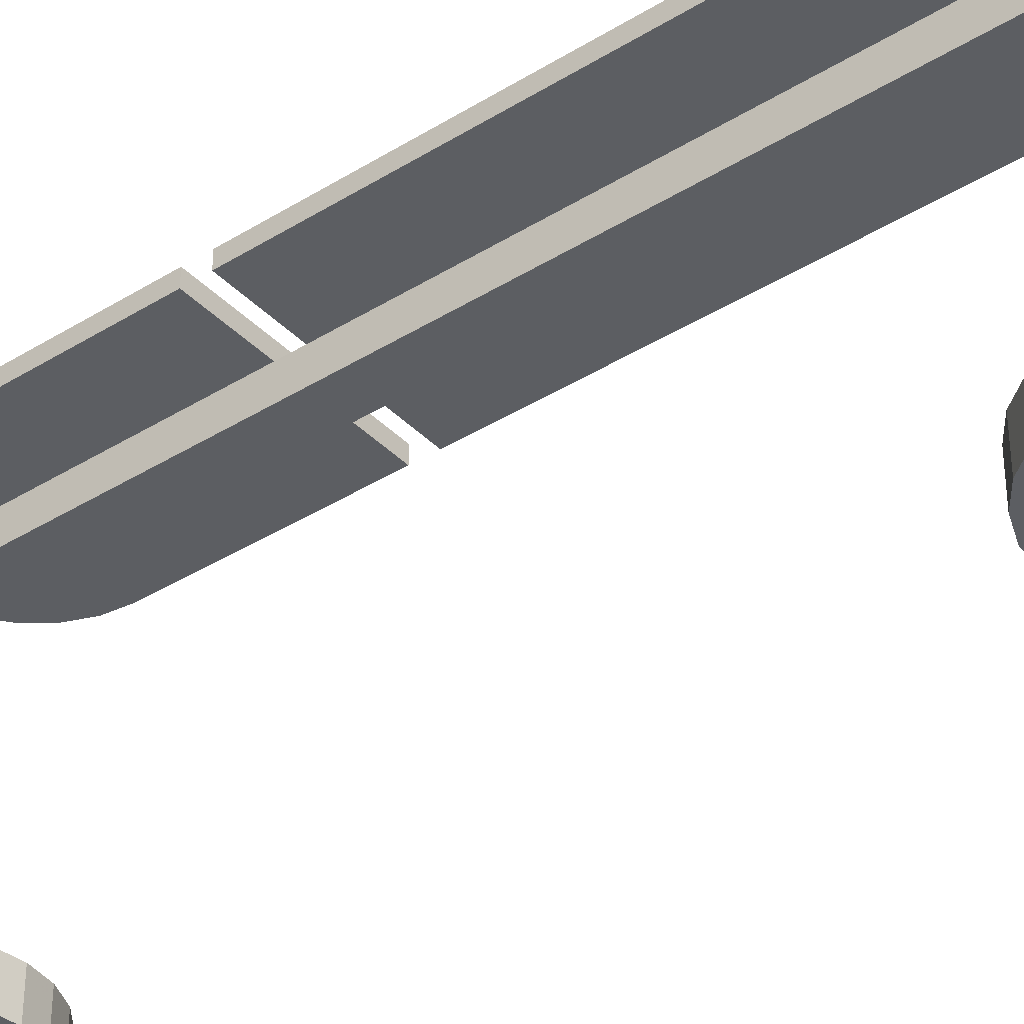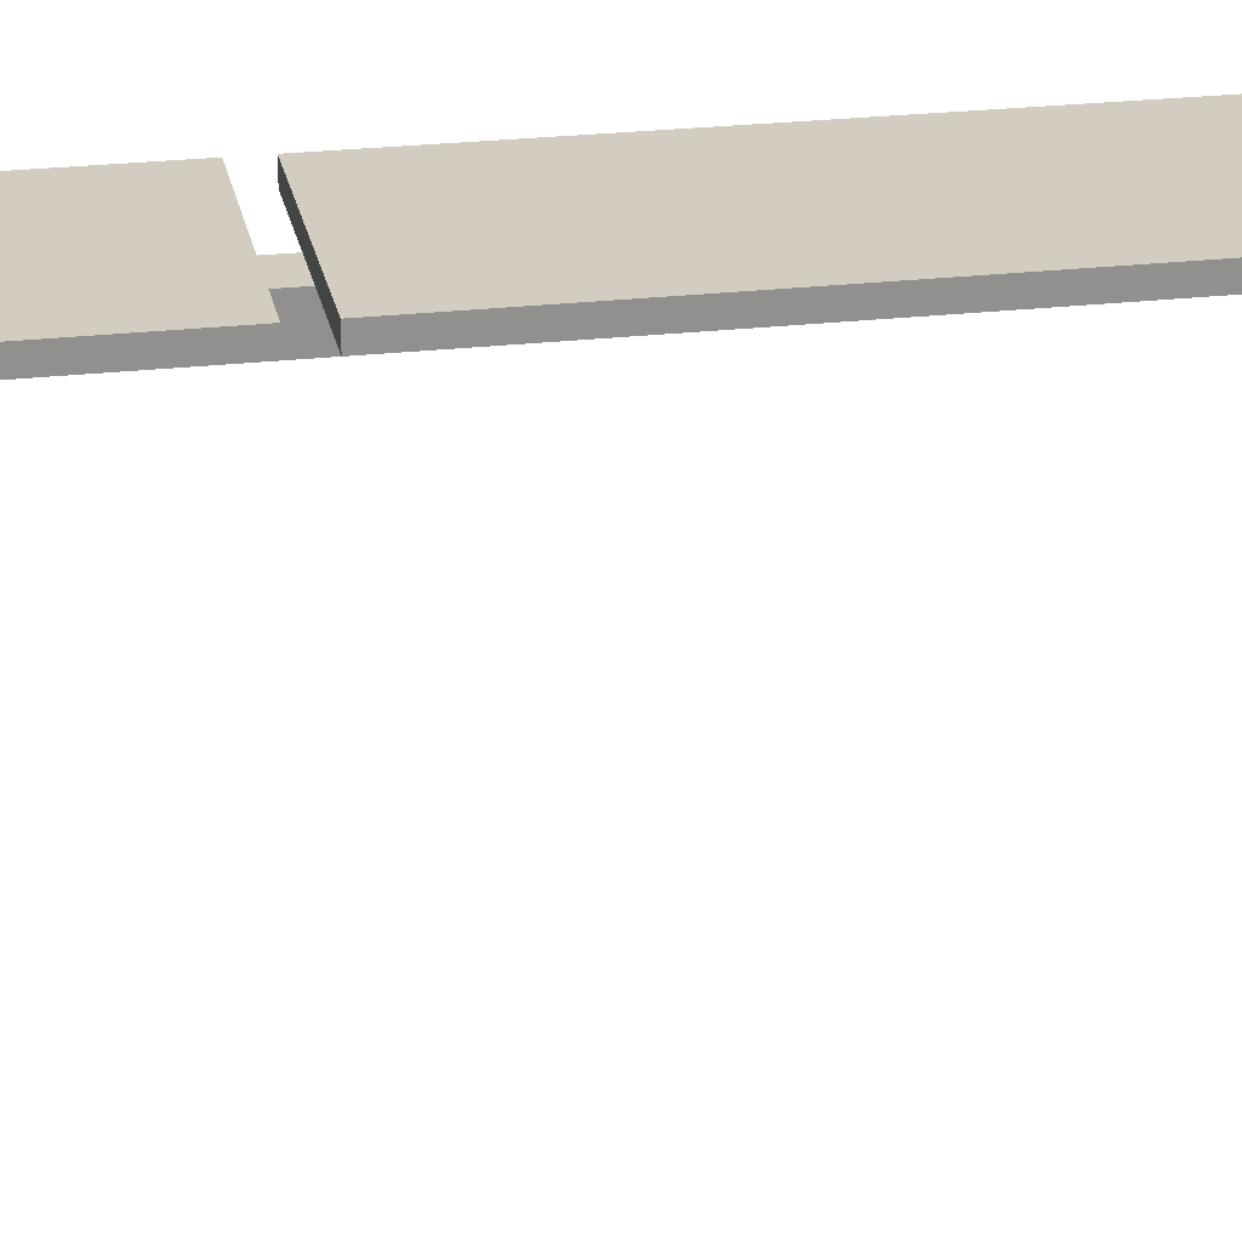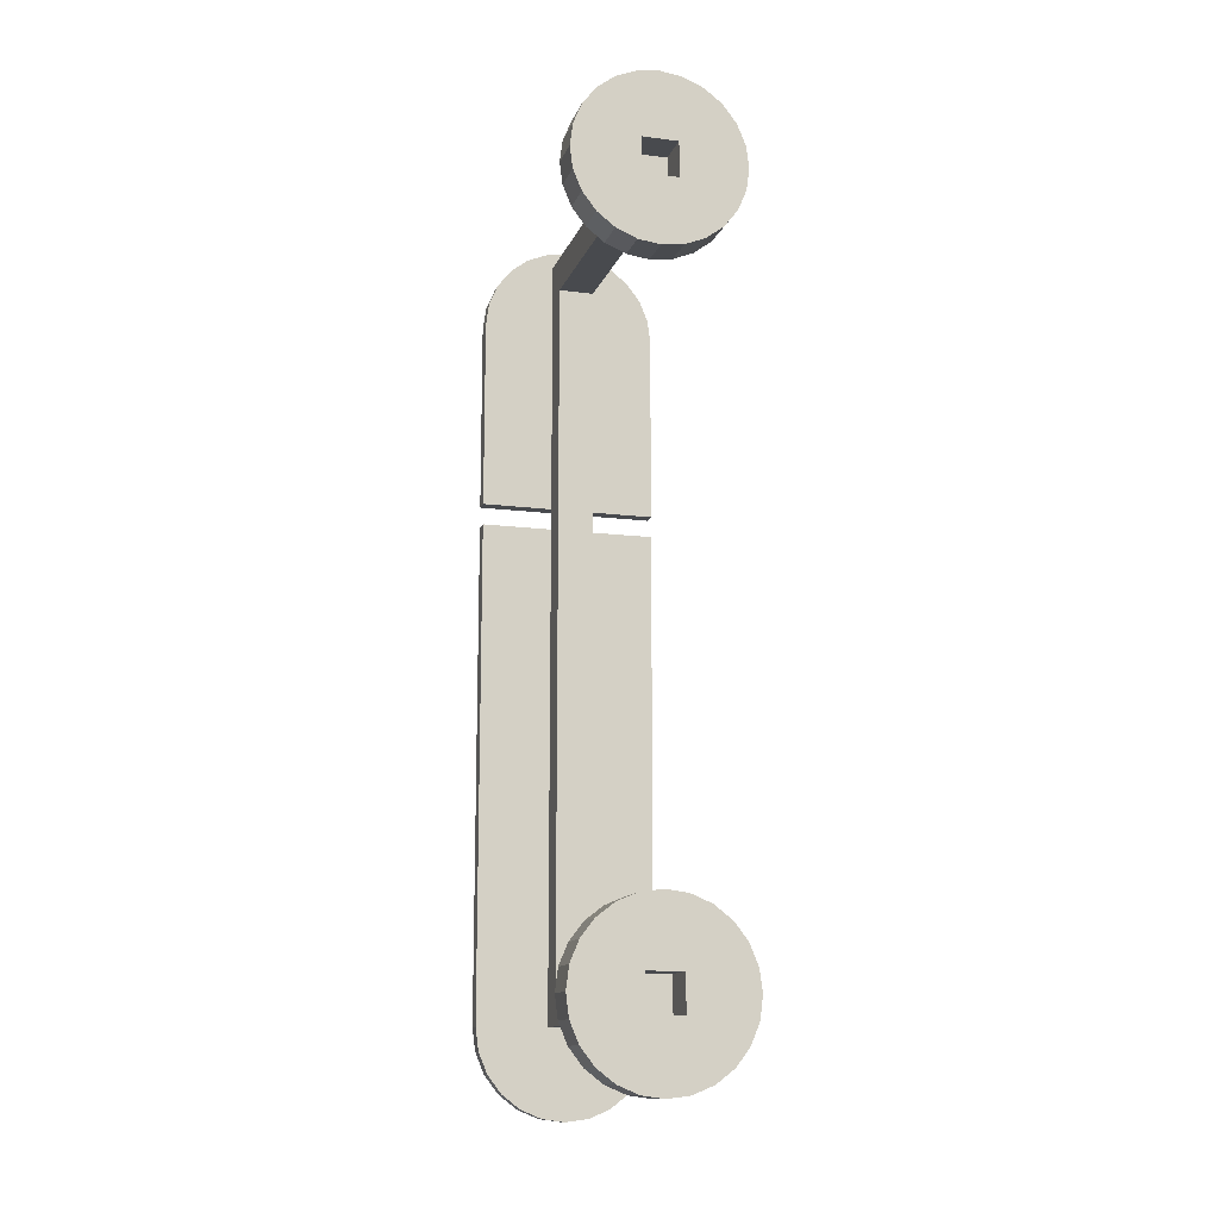
<metadata>
{"format":"obj","ext":"obj","renderer":"f3d","projection":"perspective","resolution":1024,"background":"white","views":[{"elev":-38.1,"azim":128.3,"up":"+Y"},{"elev":24.6,"azim":79.3,"up":"+Y"},{"elev":-13.3,"azim":-16.1,"up":"+Z"}]}
</metadata>
<code>
o mesh12_mesh12-geometry
o mesh11_mesh11-geometry
o mesh10_mesh10-geometry
o mesh9_mesh9-geometry
v 0.01756 0.1511 0.137
v 0.01756 0.123 0.397
v 0.01756 0.1511 0.397
v 0.01756 0.123 0.3618
v -0.01756 0.1511 0.397
v 0.01756 0.123 -0.3759
v -0.01756 0.123 0.397
v -0.01756 0.1511 0.137
v 0.01756 0.1511 0.1159
v -0.01756 0.123 -0.3759
v -0.01756 0.123 0.3618
v 0.01756 0.1511 -0.3759
v -0.01756 0.1511 0.1159
v -0.01756 0.1511 -0.3759
f 3 2 1
f 4 1 2
f 3 5 2
f 6 1 4
f 7 2 5
f 9 1 6
f 7 5 11
f 8 11 5
f 12 9 6
f 6 10 12
f 10 11 8
f 14 12 10
f 13 10 8
f 14 10 13
f 1 2 3
f 2 1 4
f 2 5 3
f 5 1 3
f 3 1 5
f 4 1 6
f 5 2 7
f 1 5 8
f 8 5 1
f 6 1 9
f 10 4 6
f 6 4 10
f 11 5 7
f 5 11 8
f 8 9 1
f 1 9 8
f 6 9 12
f 4 10 11
f 11 10 4
f 12 10 6
f 8 11 10
f 9 8 13
f 13 8 9
f 13 12 9
f 9 12 13
f 10 12 14
f 8 10 13
f 12 13 14
f 14 13 12
f 13 10 14
o mesh8.001_mesh8-geometry
o mesh7.001_mesh7-geometry
o mesh6.001_mesh6-geometry
v 0.08782 0.1651 0.1159
v -0.08782 0.1651 -0.3759
v -0.08782 0.1651 0.1159
v -0.08483 0.1651 -0.3986
v -0.08782 0.1511 0.1159
v -0.07606 0.1651 -0.4198
v -0.08782 0.1511 -0.3759
v 0.08782 0.1511 0.1159
v -0.0621 0.1651 -0.438
v -0.08483 0.1511 -0.3986
v 0.08782 0.1511 -0.3759
v -0.04391 0.1651 -0.4519
v -0.07606 0.1511 -0.4198
v 0.08782 0.1651 -0.3759
v 0.08483 0.1511 -0.3986
v -0.02273 0.1651 -0.4607
v -0.0621 0.1511 -0.438
v 0.08483 0.1651 -0.3986
v 0.07606 0.1511 -0.4198
v -0 0.1651 -0.4637
v -0.02273 0.1511 -0.4607
v -0.04391 0.1511 -0.4519
v 0.07606 0.1651 -0.4198
v 0.0621 0.1511 -0.438
v 0.02273 0.1651 -0.4607
v 0.0621 0.1651 -0.438
v 0.04391 0.1511 -0.4519
v 0.04391 0.1651 -0.4519
v 0.02273 0.1511 -0.4607
v -0 0.1511 -0.4637
f 15 16 17
f 16 15 18
f 16 19 17
f 19 15 17
f 18 15 20
f 18 21 16
f 19 16 21
f 15 19 22
f 20 15 23
f 20 24 18
f 21 18 24
f 24 19 21
f 19 24 22
f 25 15 22
f 23 15 26
f 23 27 20
f 24 20 27
f 22 24 27
f 15 25 28
f 22 29 25
f 26 15 30
f 26 31 23
f 27 23 31
f 22 27 31
f 25 32 28
f 32 15 28
f 22 33 29
f 32 25 29
f 30 15 34
f 35 26 30
f 31 26 36
f 22 31 36
f 37 15 32
f 22 38 33
f 33 32 29
f 34 15 39
f 34 35 30
f 26 35 36
f 22 36 35
f 40 15 37
f 32 33 37
f 22 41 38
f 40 33 38
f 39 15 42
f 43 34 39
f 35 34 44
f 22 35 44
f 42 15 40
f 33 40 37
f 22 43 41
f 42 38 41
f 38 42 40
f 42 43 39
f 34 43 44
f 22 44 43
f 43 42 41
f 17 16 15
f 18 15 16
f 17 19 16
f 17 15 19
f 20 15 18
f 16 21 18
f 21 16 19
f 22 19 15
f 23 15 20
f 18 24 20
f 24 18 21
f 21 19 24
f 22 24 19
f 22 15 25
f 26 15 23
f 20 27 23
f 27 20 24
f 27 24 22
f 28 25 15
f 25 29 22
f 30 15 26
f 23 31 26
f 31 23 27
f 31 27 22
f 28 32 25
f 28 15 32
f 29 33 22
f 29 25 32
f 34 15 30
f 30 26 35
f 36 26 31
f 36 31 22
f 32 15 37
f 33 38 22
f 29 32 33
f 39 15 34
f 30 35 34
f 36 35 26
f 35 36 22
f 37 15 40
f 37 33 32
f 38 41 22
f 38 33 40
f 42 15 39
f 39 34 43
f 44 34 35
f 44 35 22
f 40 15 42
f 37 40 33
f 41 43 22
f 41 38 42
f 40 42 38
f 39 43 42
f 44 43 34
f 43 44 22
f 41 42 43
o mesh5.001_mesh5-geometry
v -0.08483 0.1651 0.3494
v -0.08782 0.1651 0.137
v -0.08782 0.1651 0.3267
v 0.08782 0.1651 0.137
v -0.08782 0.1511 0.3267
v -0.08483 0.1511 0.3494
v -0.07606 0.1651 0.3706
v 0.08782 0.1511 0.137
v -0.08782 0.1511 0.137
v -0.07606 0.1511 0.3706
v -0.0621 0.1651 0.3888
v 0.08782 0.1651 0.3267
v -0.0621 0.1511 0.3888
v -0.04391 0.1651 0.4028
v 0.08782 0.1511 0.3267
v 0.08483 0.1651 0.3494
v -0.02273 0.1651 0.4115
v 0.08483 0.1511 0.3494
v 0.07606 0.1651 0.3706
v -0.04391 0.1511 0.4028
v 0 0.1651 0.4145
v 0.07606 0.1511 0.3706
v 0.0621 0.1651 0.3888
v -0.02273 0.1511 0.4115
v 0.02273 0.1651 0.4115
v 0.0621 0.1511 0.3888
v 0.04391 0.1651 0.4028
v 0 0.1511 0.4145
v 0.04391 0.1511 0.4028
v 0.02273 0.1511 0.4115
f 45 46 47
f 46 45 48
f 47 46 45
f 48 45 46
f 46 49 47
f 47 49 46
f 47 50 45
f 45 50 47
f 48 45 51
f 51 45 48
f 52 46 48
f 48 46 52
f 49 46 53
f 53 46 49
f 50 47 49
f 49 47 50
f 54 45 50
f 50 45 54
f 45 54 51
f 51 54 45
f 48 51 55
f 55 51 48
f 46 52 53
f 53 52 46
f 56 52 48
f 48 52 56
f 52 49 53
f 49 52 50
f 50 52 54
f 57 51 54
f 54 51 57
f 51 57 55
f 55 57 51
f 48 55 58
f 58 55 48
f 52 56 59
f 59 56 52
f 48 60 56
f 56 60 48
f 54 52 57
f 57 58 55
f 55 58 57
f 48 58 61
f 61 58 48
f 60 59 56
f 56 59 60
f 62 52 59
f 48 63 60
f 60 63 48
f 57 52 64
f 58 57 64
f 64 57 58
f 64 61 58
f 58 61 64
f 48 61 65
f 65 61 48
f 59 60 62
f 62 60 59
f 66 52 62
f 48 67 63
f 63 67 48
f 63 62 60
f 60 62 63
f 64 52 68
f 61 64 68
f 68 64 61
f 68 65 61
f 61 65 68
f 48 65 69
f 69 65 48
f 70 52 66
f 62 63 66
f 66 63 62
f 48 71 67
f 67 71 48
f 67 66 63
f 63 66 67
f 68 52 72
f 65 68 72
f 72 68 65
f 72 69 65
f 65 69 72
f 48 69 71
f 71 69 48
f 73 52 70
f 66 67 70
f 70 67 66
f 73 67 71
f 71 67 73
f 72 52 74
f 69 72 74
f 74 72 69
f 74 71 69
f 69 71 74
f 74 52 73
f 67 73 70
f 70 73 67
f 71 74 73
f 73 74 71
f 53 49 52
f 50 52 49
f 54 52 50
f 57 52 54
f 59 52 62
f 64 52 57
f 62 52 66
f 68 52 64
f 66 52 70
f 72 52 68
f 70 52 73
f 74 52 72
f 73 52 74
o mesh4.002_mesh4-geometry
o mesh3.002_mesh3-geometry
o mesh2.002_mesh2-geometry
o mesh1.002_mesh1-geometry
v 0.01756 0.123 -0.3408
v -0.01756 0.123 -0.3759
v -0.01756 0.123 -0.3408
v 0.01756 0.123 -0.3759
v -0.01756 -0.13 -0.3408
v 0.01756 -0.13 -0.3759
v -0.01756 -0.13 -0.3759
v 0.01756 -0.13 -0.3408
v -0.02182 -0.13 -0.4398
v -0.01756 -0.1651 -0.3759
v -0 -0.13 -0.274
v 0.01756 -0.1651 -0.3408
v 0.02182 -0.13 -0.2769
v -0 -0.13 -0.4426
v -0.02182 -0.13 -0.2769
v -0.01756 -0.1651 -0.3408
v 0.02182 -0.13 -0.4398
v 0.01756 -0.1651 -0.3759
v -0 -0.1651 -0.4426
v -0.04216 -0.13 -0.4313
v -0.02182 -0.1651 -0.2769
v -0 -0.1651 -0.274
v 0.04216 -0.13 -0.2853
v 0.02182 -0.1651 -0.4398
v -0.02182 -0.1651 -0.4398
v -0.04216 -0.13 -0.2853
v -0.04216 -0.1651 -0.2853
v 0.02182 -0.1651 -0.2769
v 0.04216 -0.13 -0.4313
v 0.04216 -0.1651 -0.4313
v -0.05962 -0.13 -0.4179
v -0.04216 -0.1651 -0.4313
v 0.04216 -0.1651 -0.2853
v 0.05962 -0.13 -0.2987
v -0.05962 -0.13 -0.2987
v -0.05962 -0.1651 -0.2987
v 0.05962 -0.13 -0.4179
v 0.05962 -0.1651 -0.4179
v -0.07302 -0.13 -0.4005
v -0.05962 -0.1651 -0.4179
v 0.05962 -0.1651 -0.2987
v 0.07302 -0.13 -0.3162
v -0.07302 -0.13 -0.3162
v -0.07302 -0.1651 -0.4005
v 0.07302 -0.1651 -0.3162
v 0.07302 -0.13 -0.4005
v -0.08144 -0.13 -0.3801
v -0.08144 -0.1651 -0.3801
v -0.07302 -0.1651 -0.3162
v 0.07302 -0.1651 -0.4005
v 0.08144 -0.1651 -0.3365
v 0.08144 -0.13 -0.3365
v -0.08144 -0.13 -0.3365
v -0.08144 -0.1651 -0.3365
v 0.08144 -0.1651 -0.3801
v 0.08144 -0.13 -0.3801
v -0.08431 -0.13 -0.3583
v -0.08431 -0.1651 -0.3583
v 0.08431 -0.1651 -0.3583
v 0.08431 -0.13 -0.3583
f 75 76 77
f 76 75 78
f 77 76 75
f 78 75 76
f 76 79 77
f 77 79 76
f 79 75 77
f 77 75 79
f 75 80 78
f 78 80 75
f 80 76 78
f 78 76 80
f 79 76 81
f 81 76 79
f 75 79 82
f 82 79 75
f 80 75 82
f 82 75 80
f 76 80 81
f 81 80 76
f 82 81 79
f 79 81 82
f 79 83 81
f 79 84 81
f 81 84 79
f 82 85 79
f 86 79 82
f 82 79 86
f 81 82 80
f 80 82 81
f 80 87 82
f 80 86 82
f 82 86 80
f 80 81 88
f 84 80 81
f 81 80 84
f 88 81 83
f 79 89 83
f 84 79 90
f 90 79 84
f 85 89 79
f 87 85 82
f 79 86 90
f 90 86 79
f 87 80 91
f 86 80 92
f 92 80 86
f 91 80 88
f 80 84 92
f 92 84 80
f 83 89 94
f 90 95 84
f 84 95 90
f 96 90 86
f 86 90 96
f 97 87 91
f 92 98 86
f 86 98 92
f 84 93 92
f 92 93 84
f 89 100 94
f 95 90 96
f 96 90 95
f 95 99 84
f 84 99 95
f 96 86 102
f 102 86 96
f 103 97 91
f 92 93 98
f 98 93 92
f 102 86 98
f 98 86 102
f 84 99 93
f 93 99 84
f 94 100 105
f 101 99 95
f 95 99 101
f 108 97 103
f 102 98 104
f 104 98 102
f 100 109 105
f 101 106 99
f 99 106 101
f 102 104 107
f 107 104 102
f 111 108 103
f 105 109 113
f 110 106 101
f 101 106 110
f 107 104 112
f 112 104 107
f 116 108 111
f 109 117 113
f 110 114 106
f 106 114 110
f 107 112 115
f 115 112 107
f 120 116 111
f 113 117 121
f 123 114 110
f 110 114 123
f 123 118 114
f 114 118 123
f 115 112 124
f 124 112 115
f 115 124 119
f 119 124 115
f 126 116 120
f 117 127 121
f 128 122 118
f 118 122 128
f 128 118 123
f 123 118 128
f 119 124 129
f 129 124 119
f 119 129 125
f 125 129 119
f 130 126 120
f 131 121 127
f 122 128 132
f 132 128 122
f 125 129 133
f 133 129 125
f 134 126 130
f 93 83 88
f 88 83 93
f 95 85 89
f 89 85 95
f 96 87 85
f 85 87 96
f 98 88 91
f 91 88 98
f 83 93 99
f 99 93 83
f 88 98 93
f 93 98 88
f 99 94 83
f 83 94 99
f 85 95 96
f 96 95 85
f 89 101 95
f 95 101 89
f 87 96 102
f 102 96 87
f 102 97 87
f 87 97 102
f 91 104 98
f 98 104 91
f 101 89 100
f 100 89 101
f 94 99 106
f 106 99 94
f 97 102 107
f 107 102 97
f 104 91 103
f 103 91 104
f 106 105 94
f 94 105 106
f 100 110 101
f 101 110 100
f 107 108 97
f 97 108 107
f 103 112 104
f 104 112 103
f 110 100 109
f 109 100 110
f 105 106 114
f 114 106 105
f 108 107 115
f 115 107 108
f 112 103 111
f 111 103 112
f 105 118 113
f 113 118 105
f 117 110 109
f 109 110 117
f 118 105 114
f 114 105 118
f 119 108 115
f 115 108 119
f 108 119 116
f 116 119 108
f 120 112 111
f 111 112 120
f 122 113 118
f 118 113 122
f 110 117 123
f 123 117 110
f 125 116 119
f 119 116 125
f 112 120 124
f 124 120 112
f 113 122 121
f 121 122 113
f 127 123 117
f 117 123 127
f 116 125 126
f 126 125 116
f 130 124 120
f 120 124 130
f 132 121 122
f 122 121 132
f 123 127 128
f 128 127 123
f 124 130 129
f 129 130 124
f 133 126 125
f 125 126 133
f 121 132 131
f 131 132 121
f 131 128 127
f 127 128 131
f 128 131 132
f 132 131 128
f 134 129 130
f 130 129 134
f 126 133 134
f 134 133 126
f 129 134 133
f 133 134 129
f 81 83 79
f 79 85 82
f 82 87 80
f 88 81 80
f 83 81 88
f 83 89 79
f 79 89 85
f 82 85 87
f 91 80 87
f 88 80 91
f 94 89 83
f 91 87 97
f 94 100 89
f 91 97 103
f 105 100 94
f 103 97 108
f 105 109 100
f 103 108 111
f 113 109 105
f 111 108 116
f 113 117 109
f 111 116 120
f 121 117 113
f 120 116 126
f 121 127 117
f 120 126 130
f 127 121 131
f 130 126 134
o mesh4.001_mesh4-geometry
o mesh3.001_mesh3-geometry
o mesh2.001_mesh2-geometry
o mesh1.001_mesh1-geometry
v 0.01756 0.123 0.397
v -0.01756 0.123 0.3618
v -0.01756 0.123 0.397
v 0.01756 0.123 0.3618
v -0.01756 -0.13 0.397
v 0.01756 -0.13 0.3618
v -0.01756 -0.13 0.3618
v 0.01756 -0.13 0.397
v -0.02182 -0.13 0.298
v -0.01756 -0.1651 0.3618
v 0 -0.13 0.4637
v 0.01756 -0.1651 0.397
v 0.02182 -0.13 0.4608
v 0 -0.13 0.2951
v -0.02182 -0.13 0.4608
v -0.01756 -0.1651 0.397
v 0.02182 -0.13 0.298
v 0.01756 -0.1651 0.3618
v 0 -0.1651 0.2951
v -0.04216 -0.13 0.3064
v -0.02182 -0.1651 0.4608
v 0 -0.1651 0.4637
v 0.04216 -0.13 0.4524
v 0.02182 -0.1651 0.298
v -0.02182 -0.1651 0.298
v -0.04216 -0.13 0.4524
v -0.04216 -0.1651 0.4524
v 0.02182 -0.1651 0.4608
v 0.04216 -0.13 0.3064
v 0.04216 -0.1651 0.3064
v -0.05962 -0.13 0.3198
v -0.04216 -0.1651 0.3064
v 0.04216 -0.1651 0.4524
v 0.05962 -0.13 0.439
v -0.05962 -0.13 0.439
v -0.05962 -0.1651 0.439
v 0.05962 -0.13 0.3198
v 0.05962 -0.1651 0.3198
v -0.07302 -0.13 0.3372
v -0.05962 -0.1651 0.3198
v 0.05962 -0.1651 0.439
v 0.07302 -0.13 0.4216
v -0.07302 -0.13 0.4216
v -0.07302 -0.1651 0.3372
v 0.07302 -0.1651 0.4216
v 0.07302 -0.13 0.3372
v -0.08144 -0.13 0.3576
v -0.08144 -0.1651 0.3576
v -0.07302 -0.1651 0.4216
v 0.07302 -0.1651 0.3372
v 0.08144 -0.1651 0.4012
v 0.08144 -0.13 0.4012
v -0.08144 -0.13 0.4012
v -0.08144 -0.1651 0.4012
v 0.08144 -0.1651 0.3576
v 0.08144 -0.13 0.3576
v -0.08431 -0.13 0.3794
v -0.08431 -0.1651 0.3794
v 0.08431 -0.1651 0.3794
v 0.08431 -0.13 0.3794
f 135 136 137
f 136 135 138
f 137 136 135
f 138 135 136
f 136 139 137
f 137 139 136
f 139 135 137
f 137 135 139
f 135 140 138
f 138 140 135
f 140 136 138
f 138 136 140
f 139 136 141
f 141 136 139
f 135 139 142
f 142 139 135
f 140 135 142
f 142 135 140
f 136 140 141
f 141 140 136
f 142 141 139
f 139 141 142
f 139 143 141
f 139 144 141
f 141 144 139
f 142 145 139
f 146 139 142
f 142 139 146
f 141 142 140
f 140 142 141
f 140 147 142
f 140 146 142
f 142 146 140
f 140 141 148
f 144 140 141
f 141 140 144
f 148 141 143
f 139 149 143
f 144 139 150
f 150 139 144
f 145 149 139
f 147 145 142
f 139 146 150
f 150 146 139
f 147 140 151
f 146 140 152
f 152 140 146
f 151 140 148
f 140 144 152
f 152 144 140
f 143 149 154
f 150 155 144
f 144 155 150
f 156 150 146
f 146 150 156
f 157 147 151
f 152 158 146
f 146 158 152
f 144 153 152
f 152 153 144
f 149 160 154
f 155 150 156
f 156 150 155
f 155 159 144
f 144 159 155
f 156 146 162
f 162 146 156
f 163 157 151
f 152 153 158
f 158 153 152
f 162 146 158
f 158 146 162
f 144 159 153
f 153 159 144
f 154 160 165
f 161 159 155
f 155 159 161
f 168 157 163
f 162 158 164
f 164 158 162
f 160 169 165
f 161 166 159
f 159 166 161
f 162 164 167
f 167 164 162
f 171 168 163
f 165 169 173
f 170 166 161
f 161 166 170
f 167 164 172
f 172 164 167
f 176 168 171
f 169 177 173
f 170 174 166
f 166 174 170
f 167 172 175
f 175 172 167
f 180 176 171
f 173 177 181
f 183 174 170
f 170 174 183
f 183 178 174
f 174 178 183
f 175 172 184
f 184 172 175
f 175 184 179
f 179 184 175
f 186 176 180
f 177 187 181
f 188 182 178
f 178 182 188
f 188 178 183
f 183 178 188
f 179 184 189
f 189 184 179
f 179 189 185
f 185 189 179
f 190 186 180
f 191 181 187
f 182 188 192
f 192 188 182
f 185 189 193
f 193 189 185
f 194 186 190
f 153 143 148
f 148 143 153
f 155 145 149
f 149 145 155
f 156 147 145
f 145 147 156
f 158 148 151
f 151 148 158
f 143 153 159
f 159 153 143
f 148 158 153
f 153 158 148
f 159 154 143
f 143 154 159
f 145 155 156
f 156 155 145
f 149 161 155
f 155 161 149
f 147 156 162
f 162 156 147
f 162 157 147
f 147 157 162
f 151 164 158
f 158 164 151
f 161 149 160
f 160 149 161
f 154 159 166
f 166 159 154
f 157 162 167
f 167 162 157
f 164 151 163
f 163 151 164
f 166 165 154
f 154 165 166
f 160 170 161
f 161 170 160
f 167 168 157
f 157 168 167
f 163 172 164
f 164 172 163
f 170 160 169
f 169 160 170
f 165 166 174
f 174 166 165
f 168 167 175
f 175 167 168
f 172 163 171
f 171 163 172
f 165 178 173
f 173 178 165
f 177 170 169
f 169 170 177
f 178 165 174
f 174 165 178
f 179 168 175
f 175 168 179
f 168 179 176
f 176 179 168
f 180 172 171
f 171 172 180
f 182 173 178
f 178 173 182
f 170 177 183
f 183 177 170
f 185 176 179
f 179 176 185
f 172 180 184
f 184 180 172
f 173 182 181
f 181 182 173
f 187 183 177
f 177 183 187
f 176 185 186
f 186 185 176
f 190 184 180
f 180 184 190
f 192 181 182
f 182 181 192
f 183 187 188
f 188 187 183
f 184 190 189
f 189 190 184
f 193 186 185
f 185 186 193
f 181 192 191
f 191 192 181
f 191 188 187
f 187 188 191
f 188 191 192
f 192 191 188
f 194 189 190
f 190 189 194
f 186 193 194
f 194 193 186
f 189 194 193
f 193 194 189
f 141 143 139
f 139 145 142
f 142 147 140
f 148 141 140
f 143 141 148
f 143 149 139
f 139 149 145
f 142 145 147
f 151 140 147
f 148 140 151
f 154 149 143
f 151 147 157
f 154 160 149
f 151 157 163
f 165 160 154
f 163 157 168
f 165 169 160
f 163 168 171
f 173 169 165
f 171 168 176
f 173 177 169
f 171 176 180
f 181 177 173
f 180 176 186
f 181 187 177
f 180 186 190
f 187 181 191
f 190 186 194

</code>
